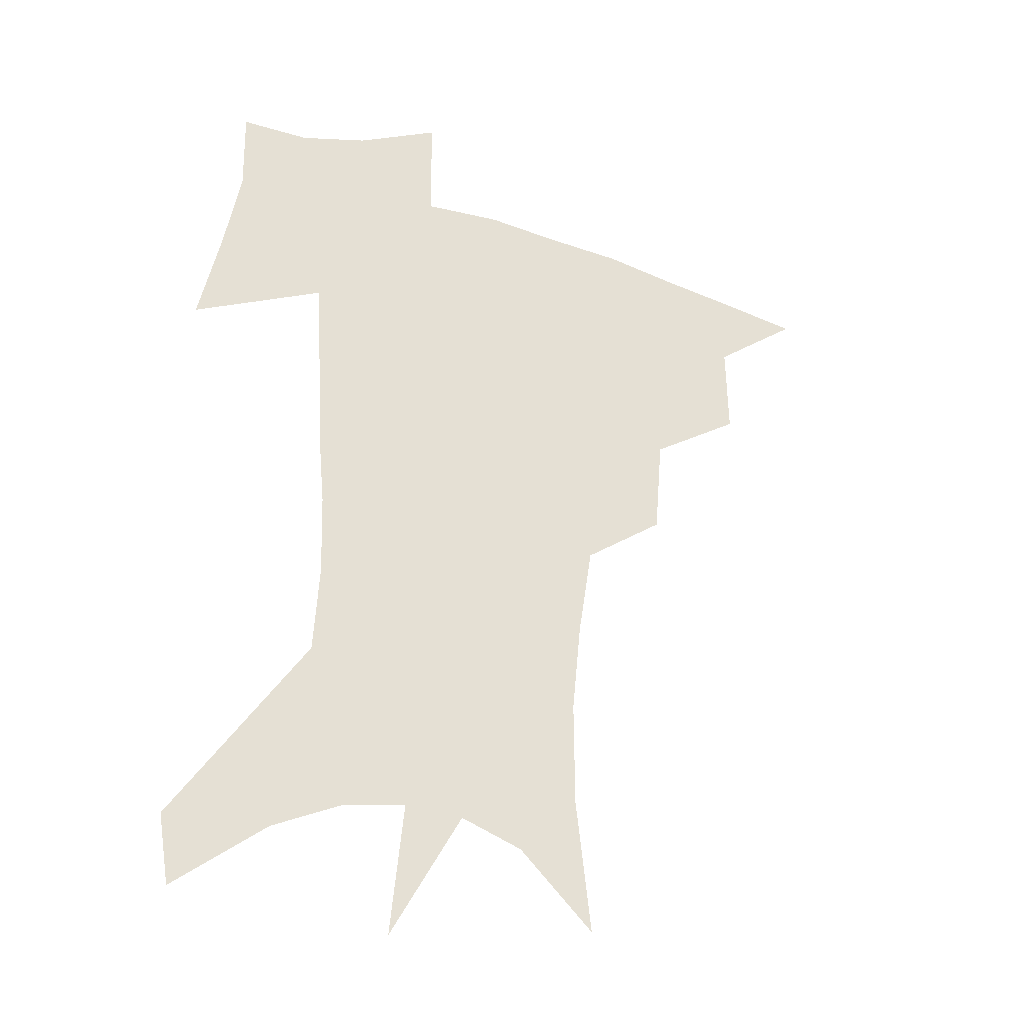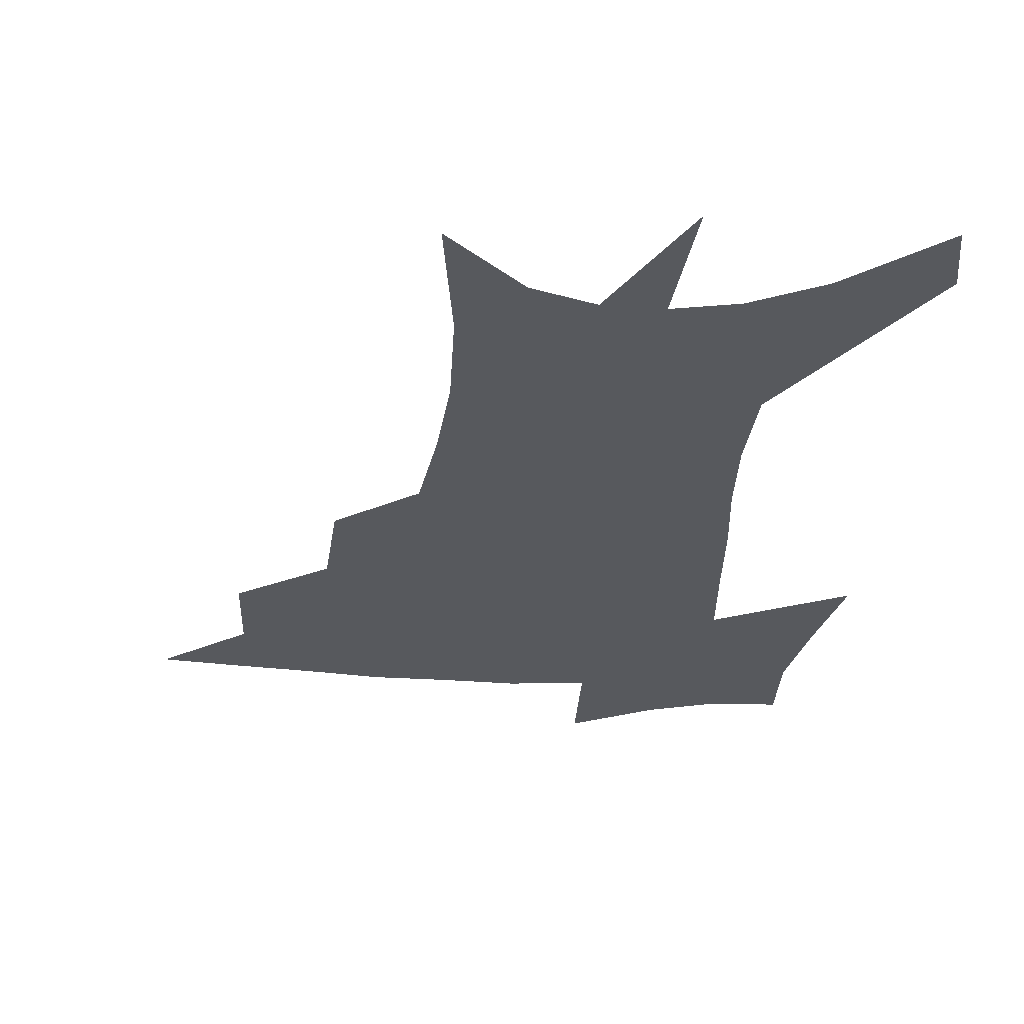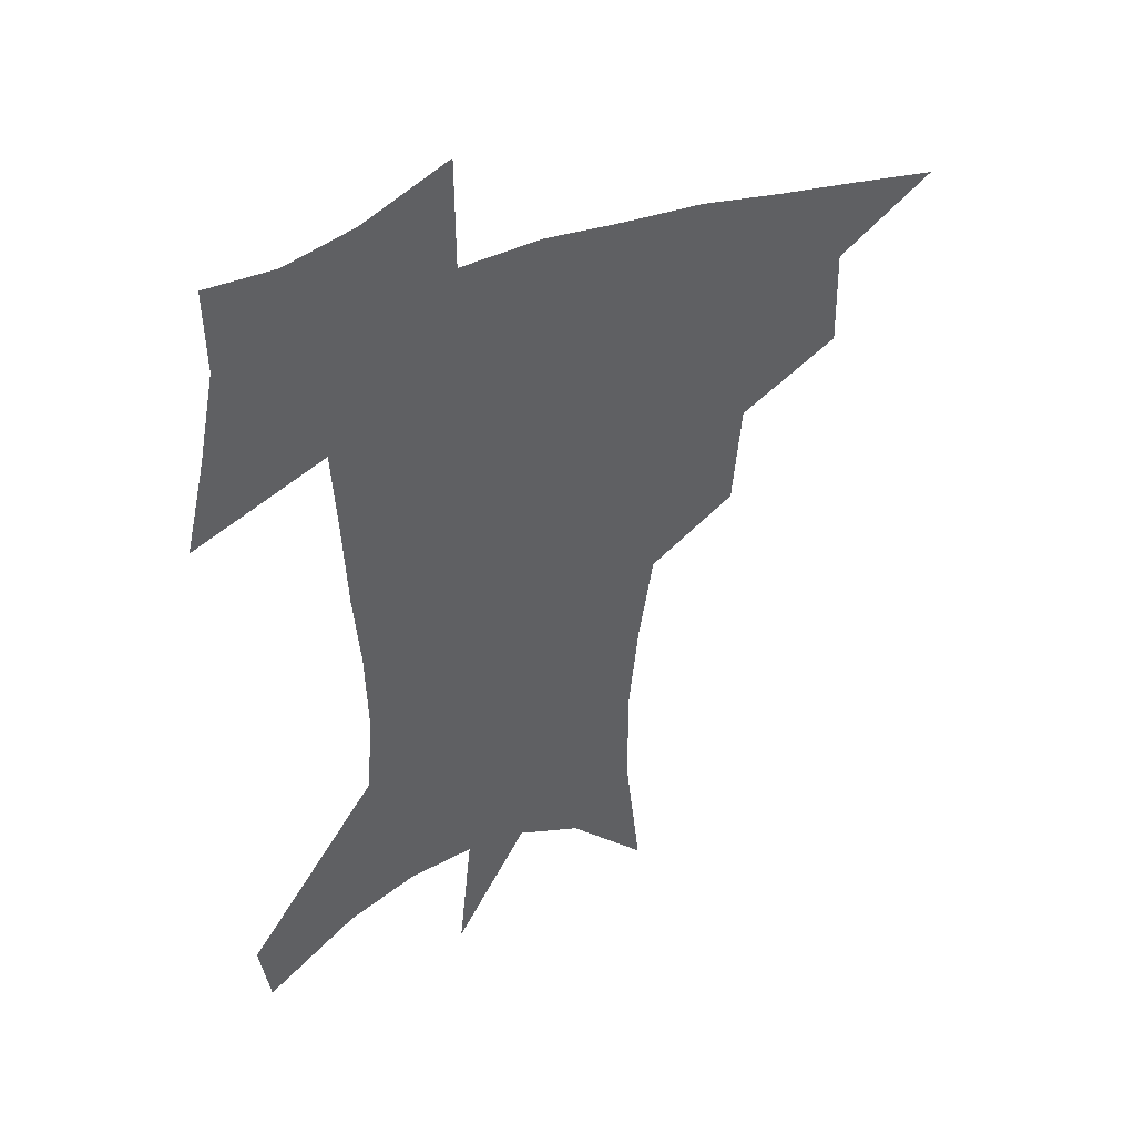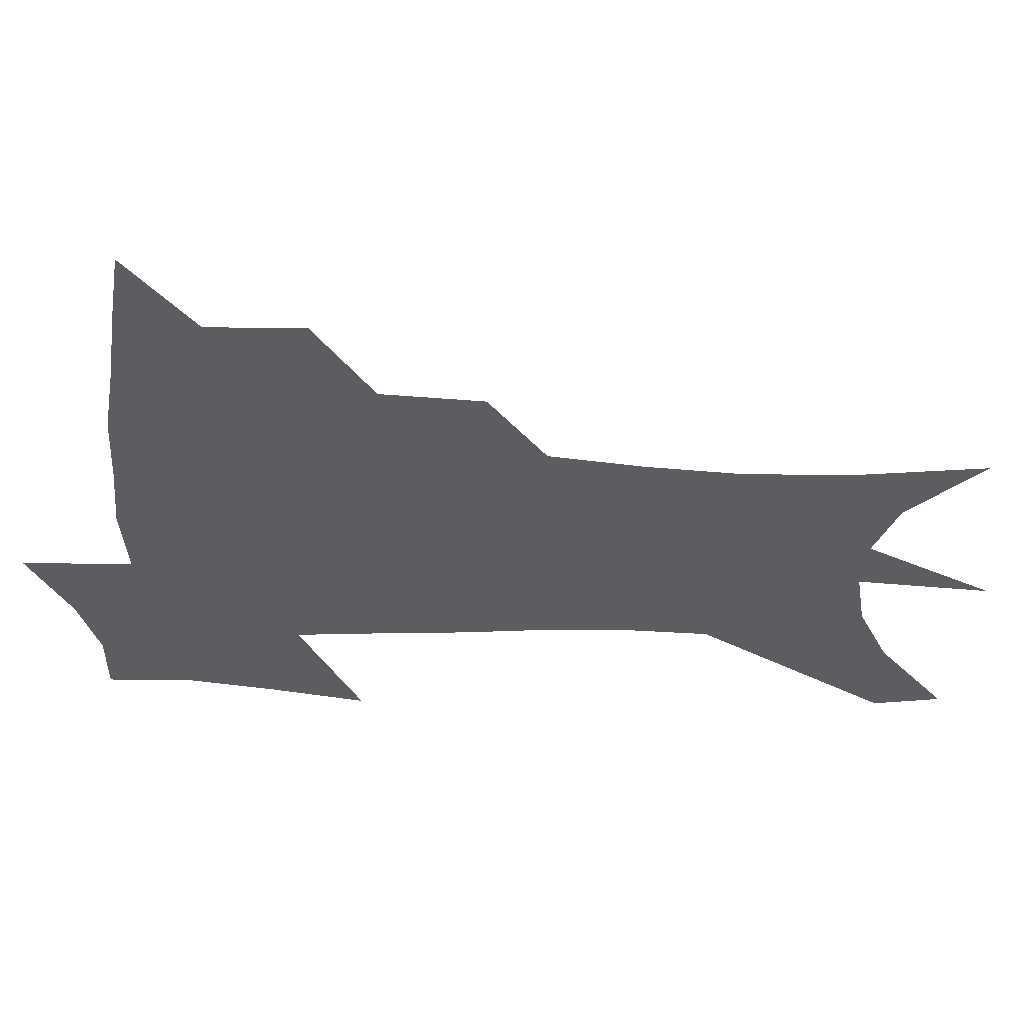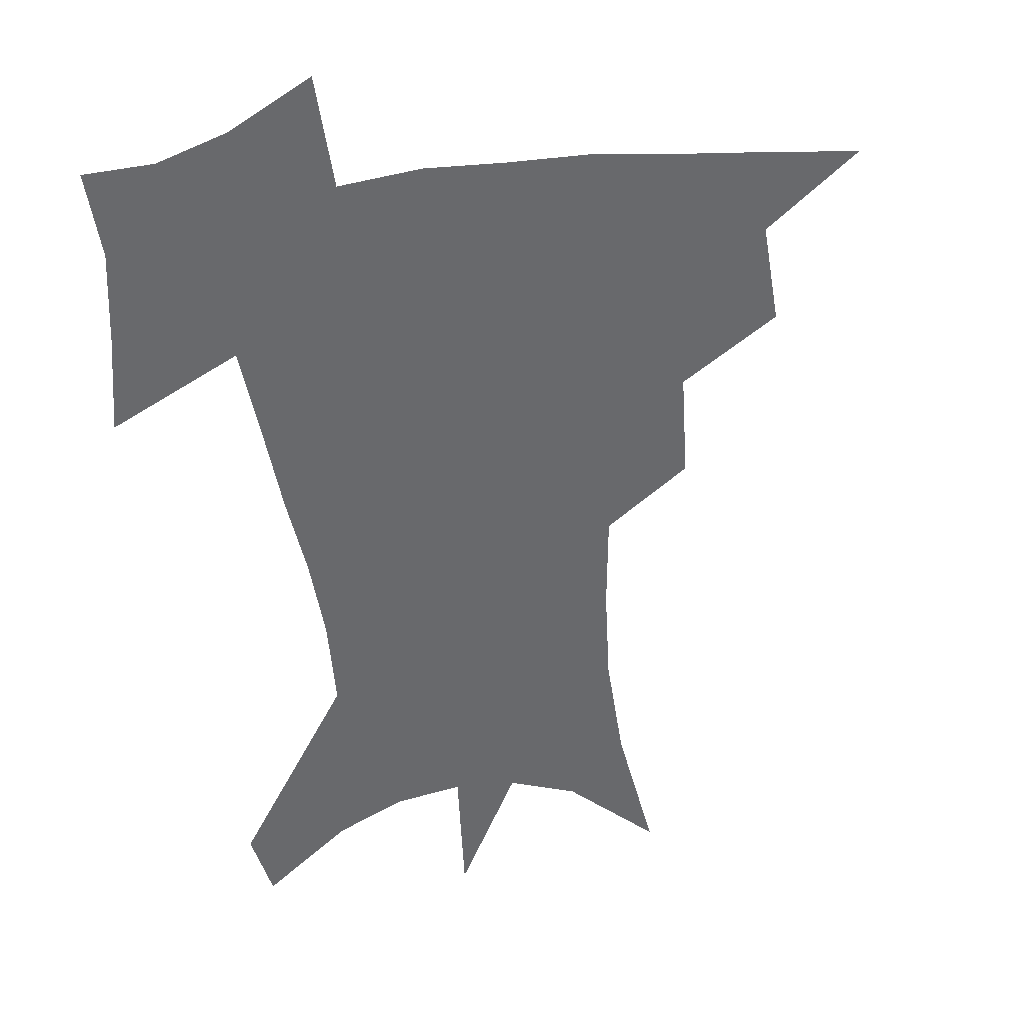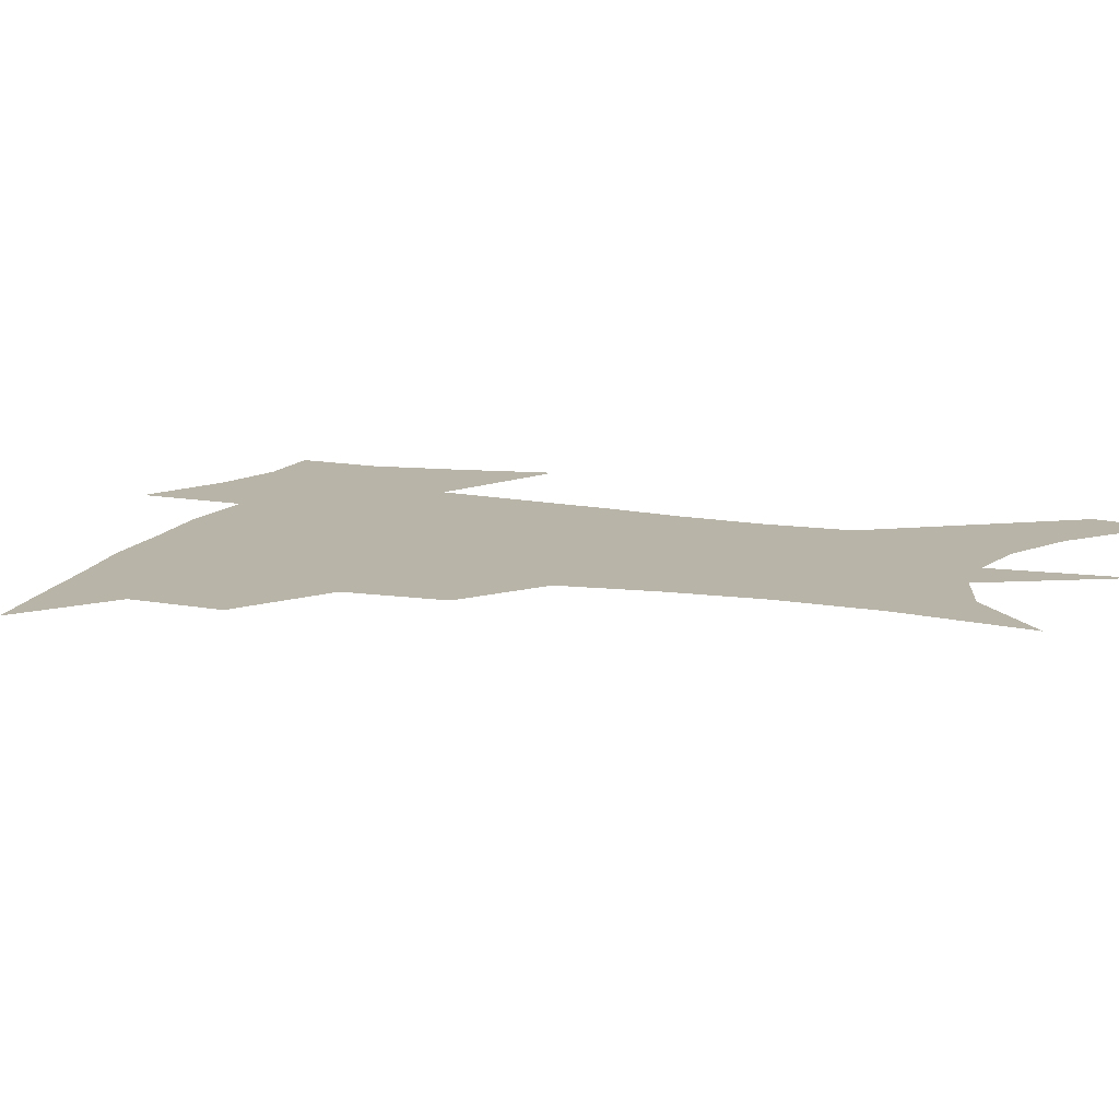
<metadata>
{"format":"obj","ext":"obj","renderer":"f3d","projection":"perspective","resolution":1024,"background":"white","views":[{"elev":-31.7,"azim":155.7,"up":"+Y"},{"elev":-29.6,"azim":-3.4,"up":"+Z"},{"elev":43.0,"azim":155.6,"up":"+Y"},{"elev":-35.7,"azim":-91.6,"up":"+Z"},{"elev":-52.8,"azim":-171.6,"up":"+Z"},{"elev":13.3,"azim":-67.7,"up":"+Z"}]}
</metadata>
<code>
v 459.1 440.6 0
v 490.8 381.5 0
v 491.5 415.9 0
v 487.6 444.5 0
v 527.8 322.6 0
v 524.7 359.4 0
v 522.6 391.6 0
v 520.5 420.4 0
v 516.7 448.1 0
v 560.5 145.3 0
v 566.1 194.4 0
v 566.3 232.9 0
v 563 267 0
v 557.8 300.9 0
v 554.2 337.4 0
v 551.9 368.7 0
v 550.2 397.1 0
v 547.9 423.8 0
v 544.2 452.1 0
v 588.1 171.9 0
v 588.6 211.3 0
v 586.8 246.9 0
v 583.8 280.8 0
v 580.3 312 0
v 578.2 343.9 0
v 576.8 372.5 0
v 576.4 400.7 0
v 574.5 426.3 0
v 572.9 453.2 0
v 610.9 180 0
v 608.9 216.4 0
v 606.6 247.8 0
v 603.9 286.2 0
v 602 314.9 0
v 601.2 347.1 0
v 601 375 0
v 601.2 402.1 0
v 601.5 427.2 0
v 599.7 455 0
v 637.5 132 0
v 632.6 181 0
v 628.9 219.5 0
v 626.2 252.9 0
v 624.4 286.4 0
v 623.5 318.3 0
v 623.9 346.3 0
v 624.3 376.5 0
v 625.5 401.7 0
v 626.8 427 0
v 628.6 452.5 0
v 628.8 492.6 0
v 655.9 176.6 0
v 650.1 215.4 0
v 646.2 249.8 0
v 645.6 279.9 0
v 646.1 309.9 0
v 647.3 339.3 0
v 647.9 371.4 0
v 649.4 399.5 0
v 651.1 425.1 0
v 654.2 449.6 0
v 659.8 477 0
v 681.7 164.1 0
v 675.4 201.7 0
v 670.3 235.1 0
v 668.2 267.7 0
v 669.1 297.9 0
v 671.7 327.4 0
v 673.3 360.6 0
v 675.2 392.7 0
v 674.7 421.4 0
v 677.6 445.8 0
v 685.1 469.3 0
v 715.9 137 0
v 719.9 162 0
v 723.8 369.3 0
v 715.9 405 0
v 709.7 437.9 0
v 710.2 468.8 0
f 3 4 1
f 6 7 2
f 2 7 3
f 7 8 3
f 3 8 4
f 8 9 4
f 14 15 5
f 5 15 6
f 15 16 6
f 6 16 7
f 16 17 7
f 7 17 8
f 17 18 8
f 8 18 9
f 18 19 9
f 10 20 11
f 20 21 11
f 11 21 12
f 21 22 12
f 12 22 13
f 22 23 13
f 13 23 14
f 23 24 14
f 14 24 15
f 24 25 15
f 15 25 16
f 25 26 16
f 16 26 17
f 26 27 17
f 17 27 18
f 27 28 18
f 18 28 19
f 28 29 19
f 20 30 21
f 30 31 21
f 21 31 22
f 31 32 22
f 22 32 23
f 32 33 23
f 23 33 24
f 33 34 24
f 24 34 25
f 34 35 25
f 25 35 26
f 35 36 26
f 26 36 27
f 36 37 27
f 27 37 28
f 37 38 28
f 28 38 29
f 38 39 29
f 40 41 30
f 30 41 31
f 41 42 31
f 31 42 32
f 42 43 32
f 32 43 33
f 43 44 33
f 33 44 34
f 44 45 34
f 34 45 35
f 45 46 35
f 35 46 36
f 46 47 36
f 36 47 37
f 47 48 37
f 37 48 38
f 48 49 38
f 38 49 39
f 49 50 39
f 41 52 42
f 52 53 42
f 42 53 43
f 53 54 43
f 43 54 44
f 54 55 44
f 44 55 45
f 55 56 45
f 45 56 46
f 56 57 46
f 46 57 47
f 57 58 47
f 47 58 48
f 58 59 48
f 48 59 49
f 59 60 49
f 49 60 50
f 60 61 50
f 50 61 51
f 61 62 51
f 52 63 53
f 63 64 53
f 53 64 54
f 64 65 54
f 54 65 55
f 65 66 55
f 55 66 56
f 66 67 56
f 56 67 57
f 67 68 57
f 57 68 58
f 68 69 58
f 58 69 59
f 69 70 59
f 59 70 60
f 70 71 60
f 60 71 61
f 71 72 61
f 61 72 62
f 72 73 62
f 63 74 64
f 74 75 64
f 64 75 65
f 70 76 71
f 76 77 71
f 71 77 72
f 77 78 72
f 72 78 73
f 78 79 73

</code>
